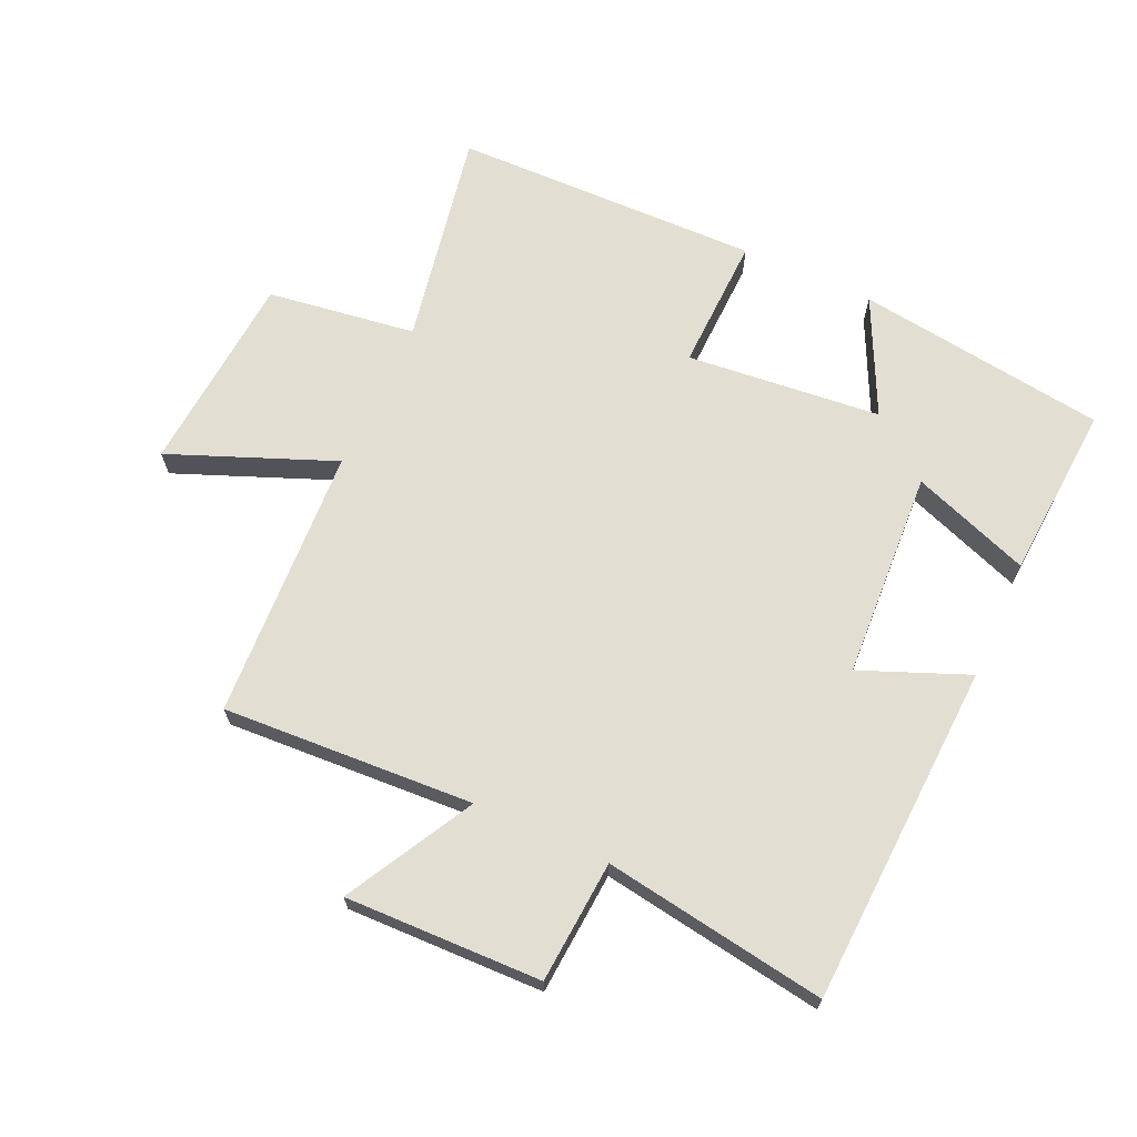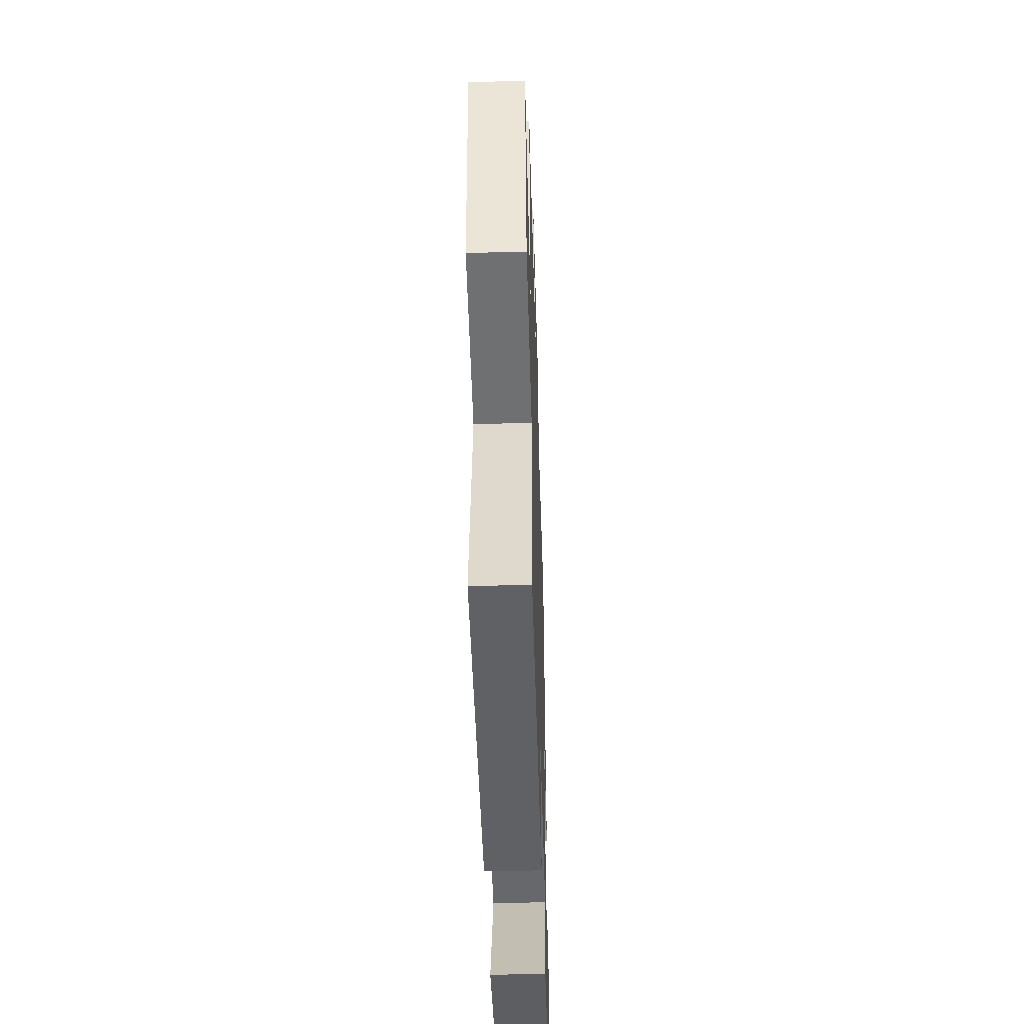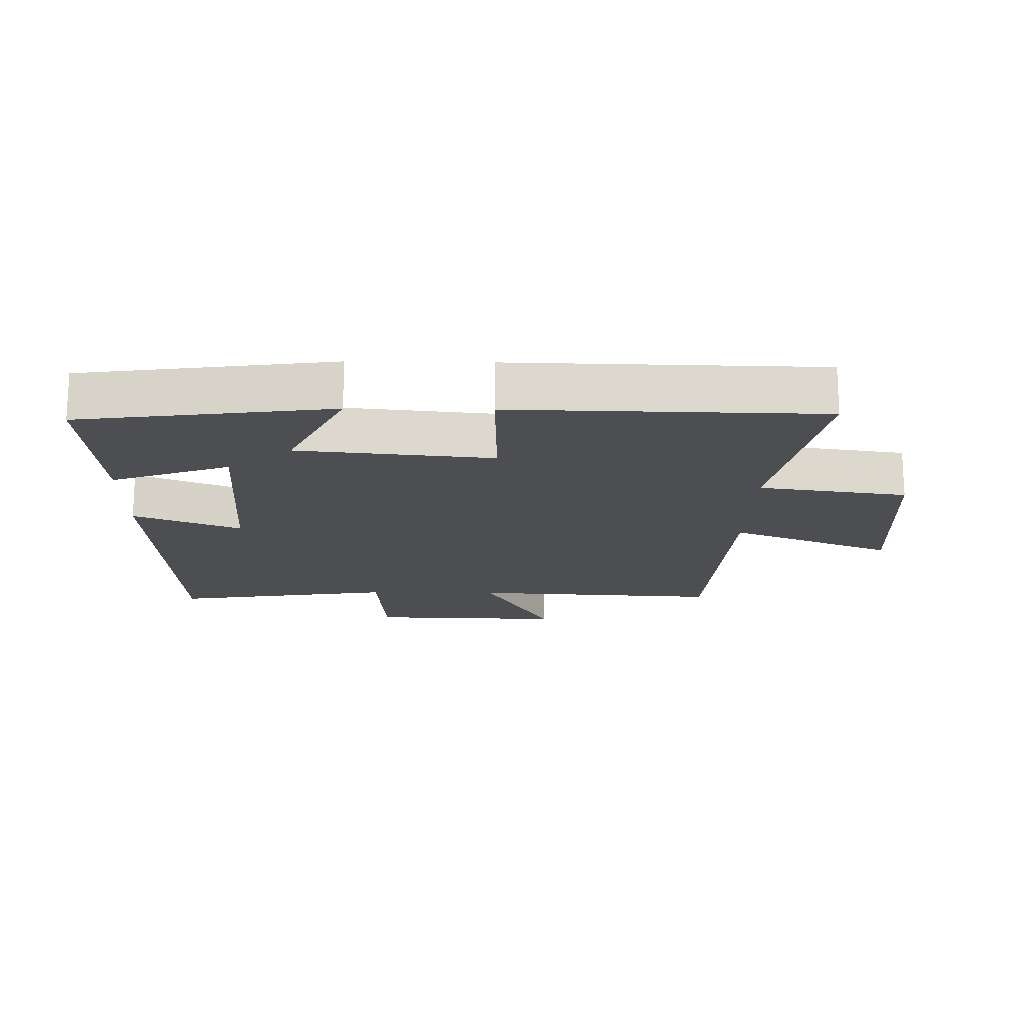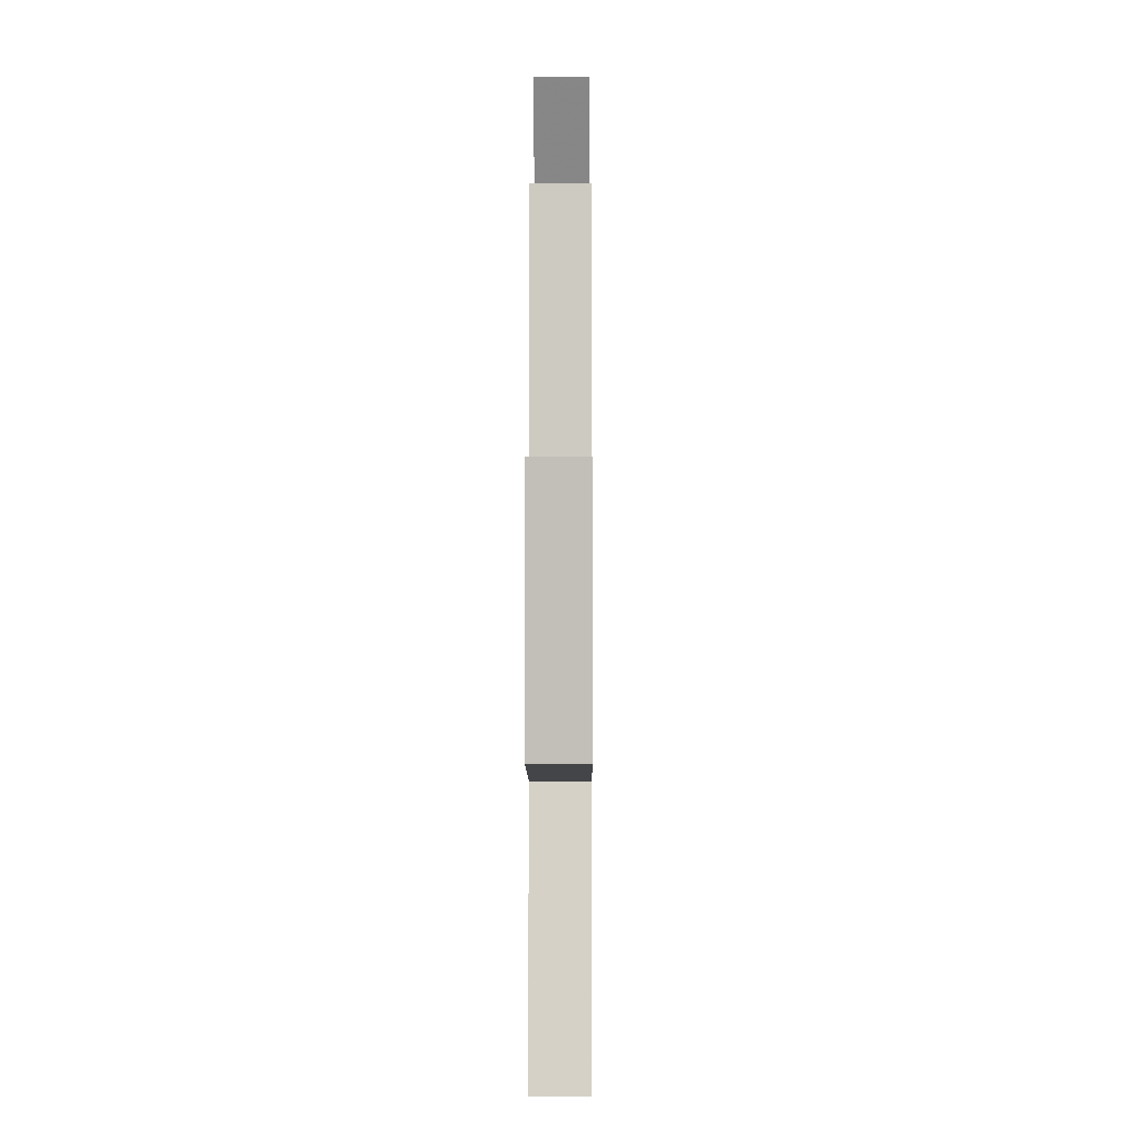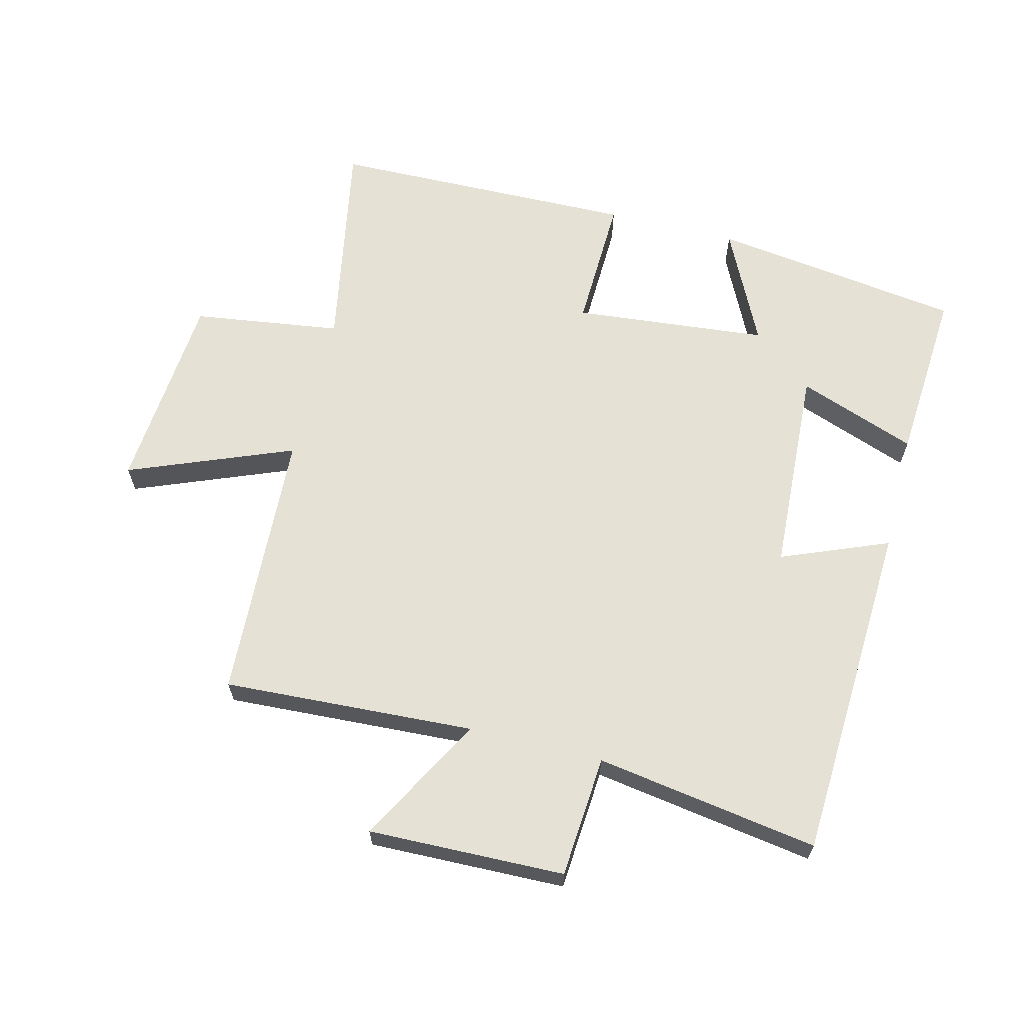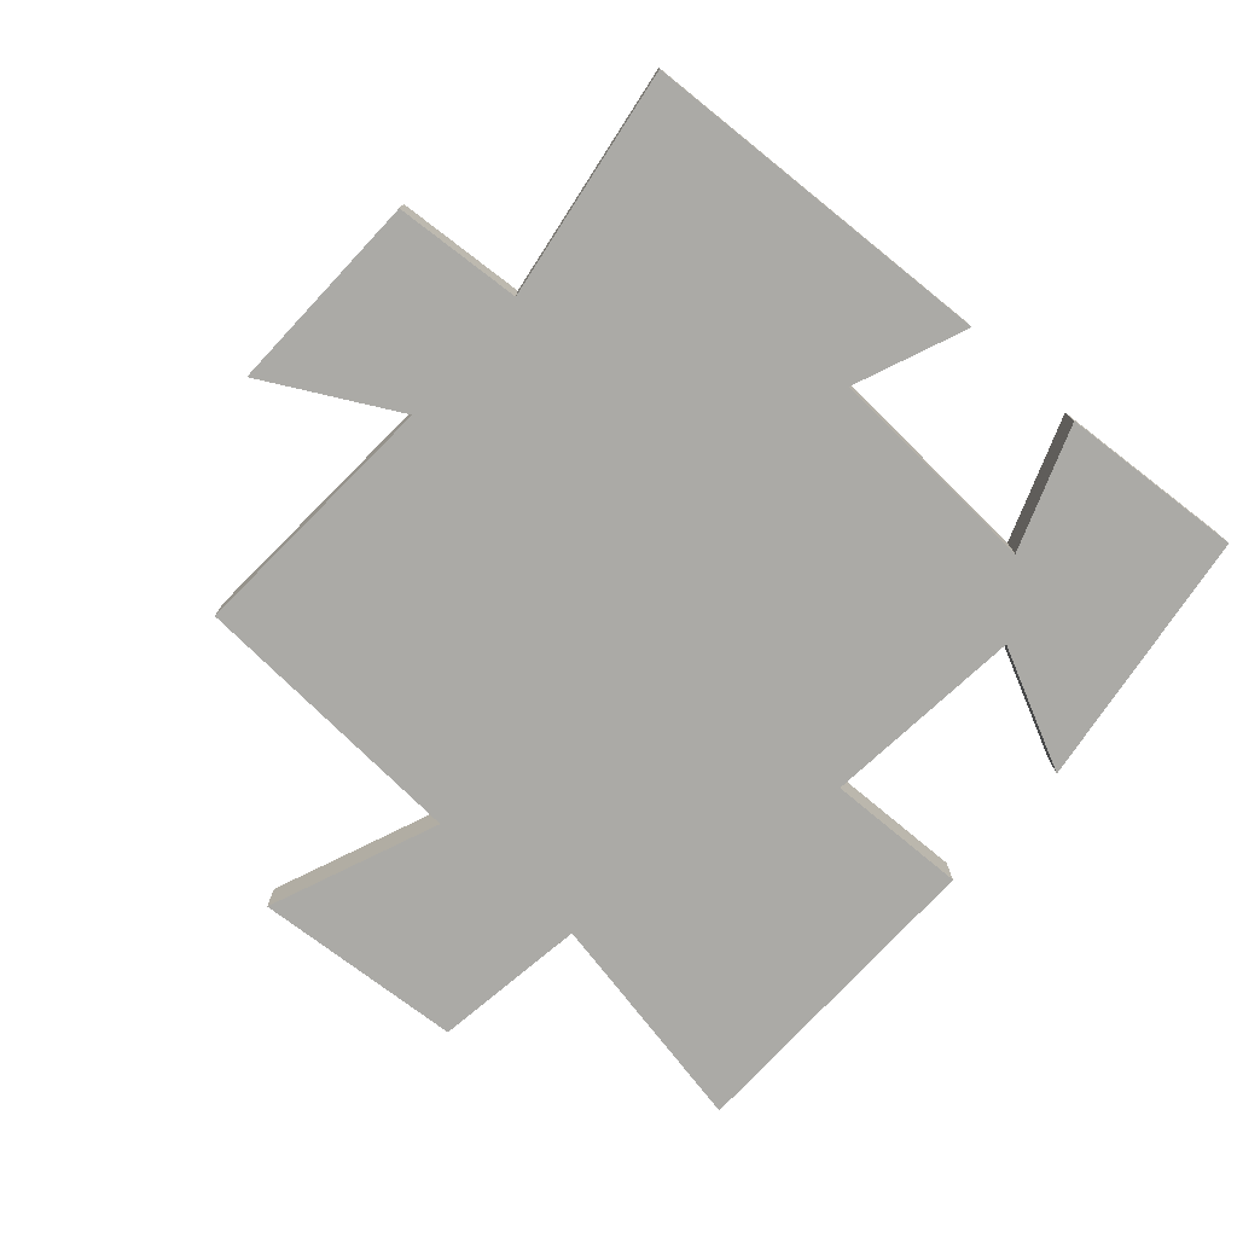
<metadata>
{"format":"obj","ext":"obj","renderer":"f3d","projection":"perspective","resolution":1024,"background":"white","views":[{"elev":67.4,"azim":24.5,"up":"+Y"},{"elev":-46.8,"azim":-88.3,"up":"+Z"},{"elev":-17.0,"azim":178.9,"up":"+Y"},{"elev":-0.8,"azim":-89.7,"up":"+Z"},{"elev":64.1,"azim":14.2,"up":"+Y"},{"elev":-75.8,"azim":48.4,"up":"+Y"}]}
</metadata>
<code>
v 0.519 0.07 -0.446
v 0.127 0.07 -0.5
v 0.215 0.07 -0.318
v -0.089 0.07 -0.288
v -0.083 0.07 -0.5
v -0.564 0.07 -0.491
v -0.5 0.07 -0.151
v -0.732 0.07 -0.118
v -0.756 0.07 0.198
v -0.5 0.07 0.095
v -0.477 0.07 0.522
v -0.085 0.07 0.5
v -0.193 0.07 0.699
v 0.113 0.07 0.691
v 0.127 0.07 0.5
v 0.474 0.07 0.554
v 0.5 0.07 0.019
v 0.333 0.07 0.087
v 0.315 0.07 -0.239
v 0.5 0.07 -0.171
v 0.519 0 -0.446
v 0.127 0 -0.5
v 0.215 0 -0.318
v -0.089 0 -0.288
v -0.083 0 -0.5
v -0.564 0 -0.491
v -0.5 0 -0.151
v -0.732 0 -0.118
v -0.756 0 0.198
v -0.5 0 0.095
v -0.477 0 0.522
v -0.085 0 0.5
v -0.193 0 0.699
v 0.113 0 0.691
v 0.127 0 0.5
v 0.474 0 0.554
v 0.5 0 0.019
v 0.333 0 0.087
v 0.315 0 -0.239
v 0.5 0 -0.171
f 1 2 3
f 20 1 3
f 19 20 3
f 18 19 3 4
f 15 16 17 18
f 15 18 4
f 12 13 14 15
f 12 15 4
f 10 11 12 4
f 7 8 9 10
f 7 10 4 5
f 5 6 7
f 23 22 21
f 23 21 40
f 23 40 39
f 24 23 39 38
f 38 37 36 35
f 24 38 35
f 35 34 33 32
f 24 35 32
f 24 32 31 30
f 30 29 28 27
f 25 24 30 27
f 27 26 25
f 1 21 22 2
f 2 22 23 3
f 3 23 24 4
f 4 24 25 5
f 5 25 26 6
f 6 26 27 7
f 7 27 28 8
f 8 28 29 9
f 9 29 30 10
f 10 30 31 11
f 11 31 32 12
f 12 32 33 13
f 13 33 34 14
f 14 34 35 15
f 15 35 36 16
f 16 36 37 17
f 17 37 38 18
f 18 38 39 19
f 19 39 40 20
f 20 40 21 1

</code>
